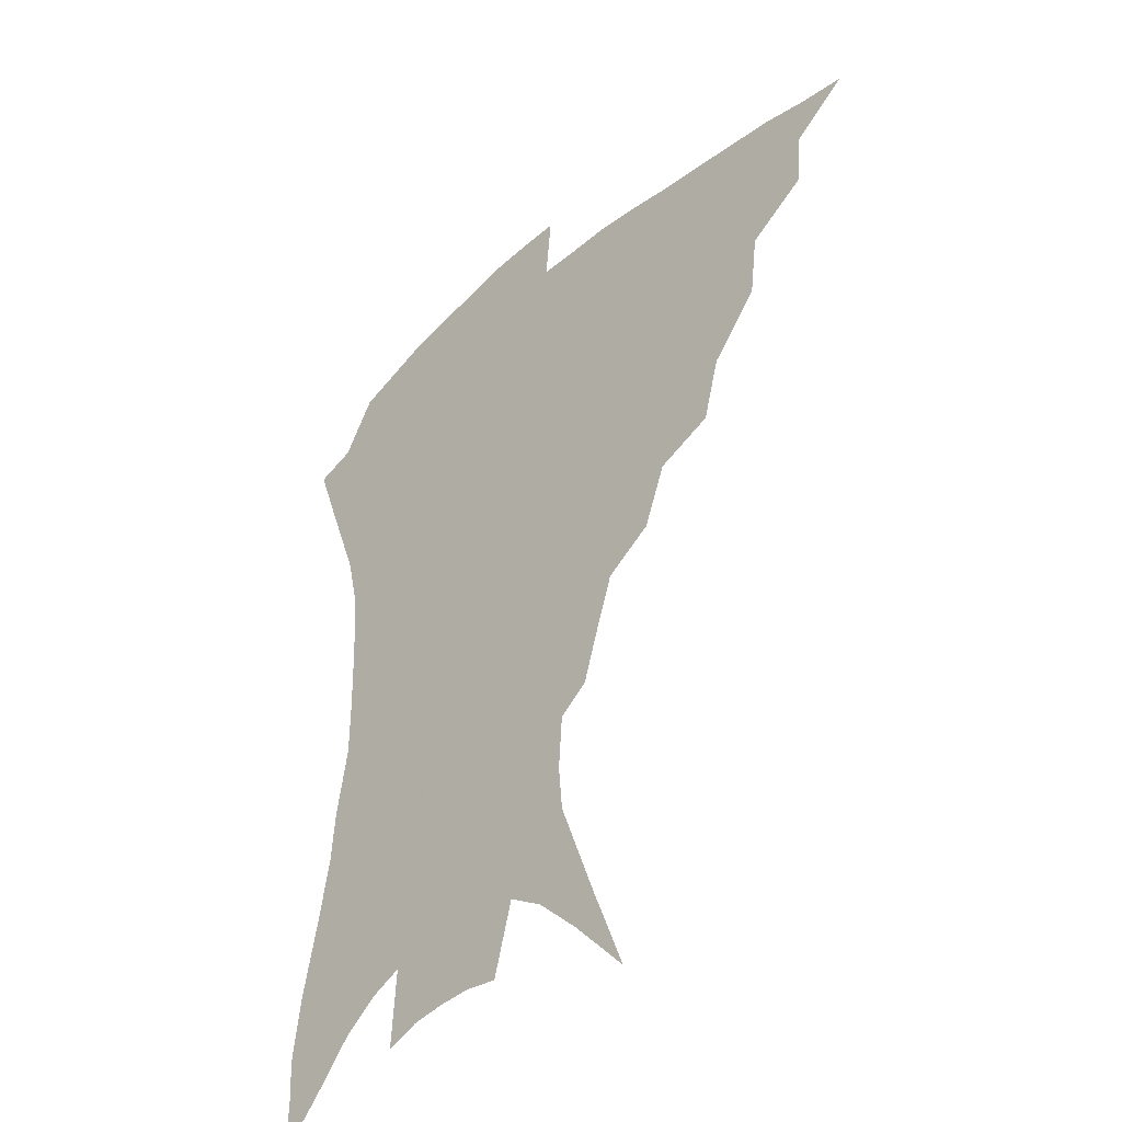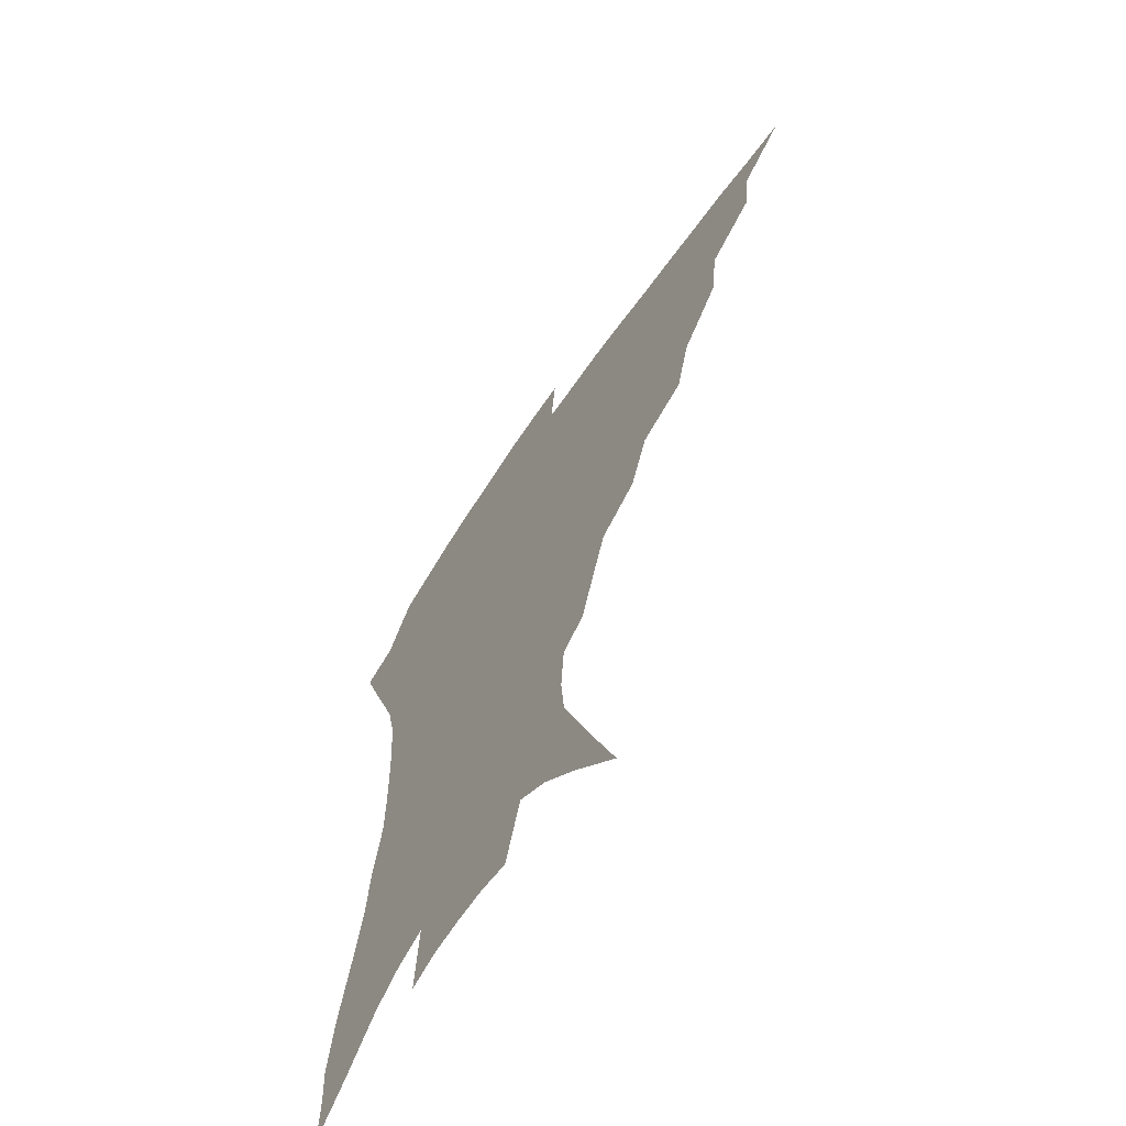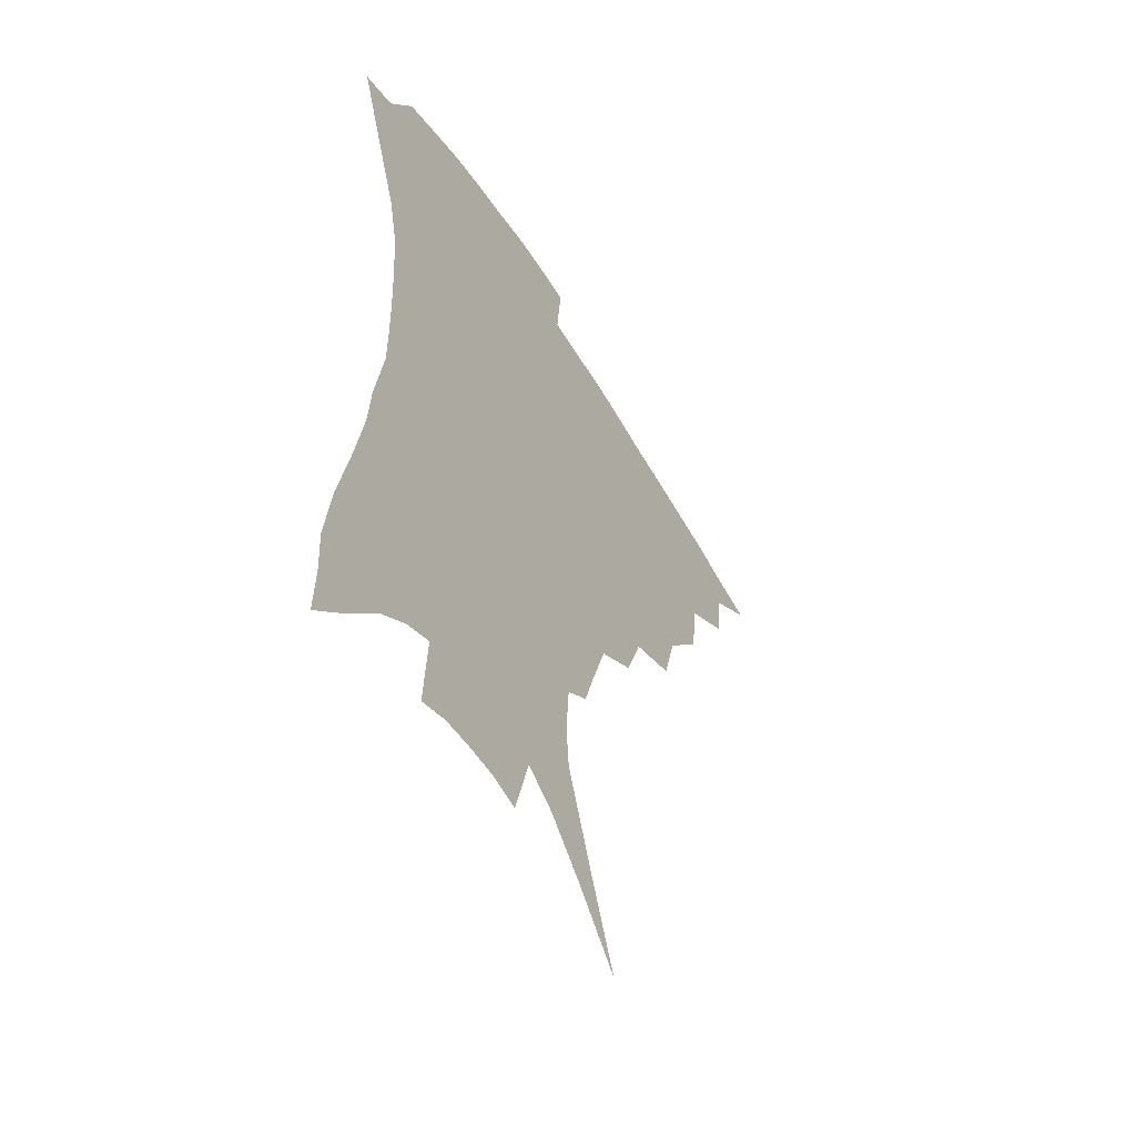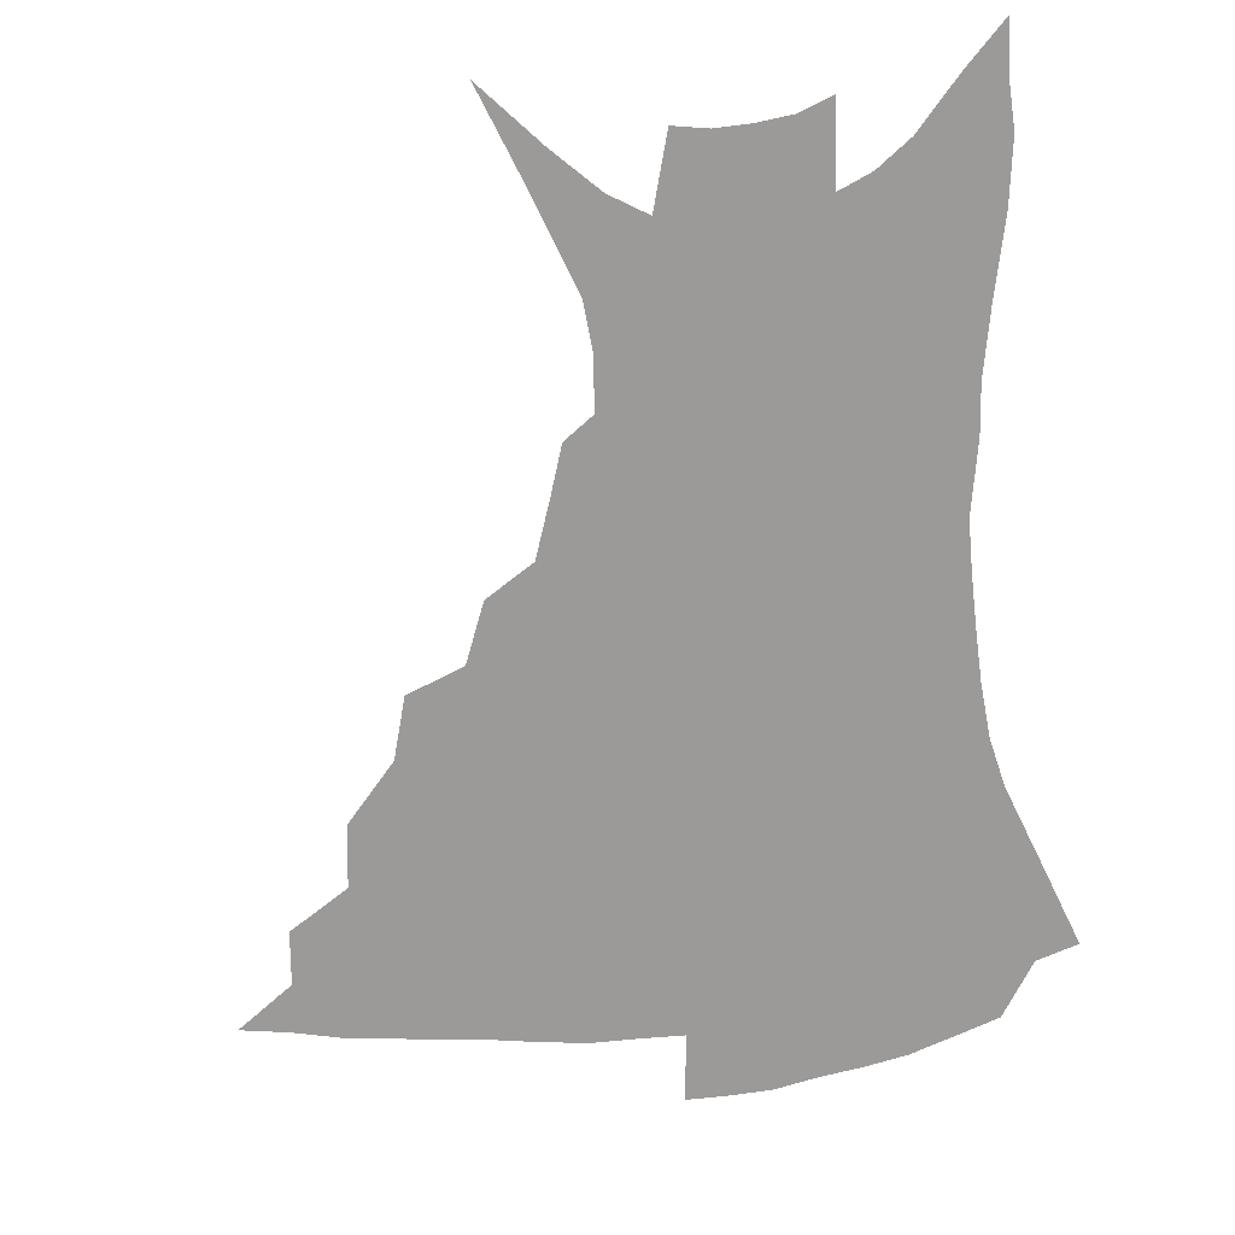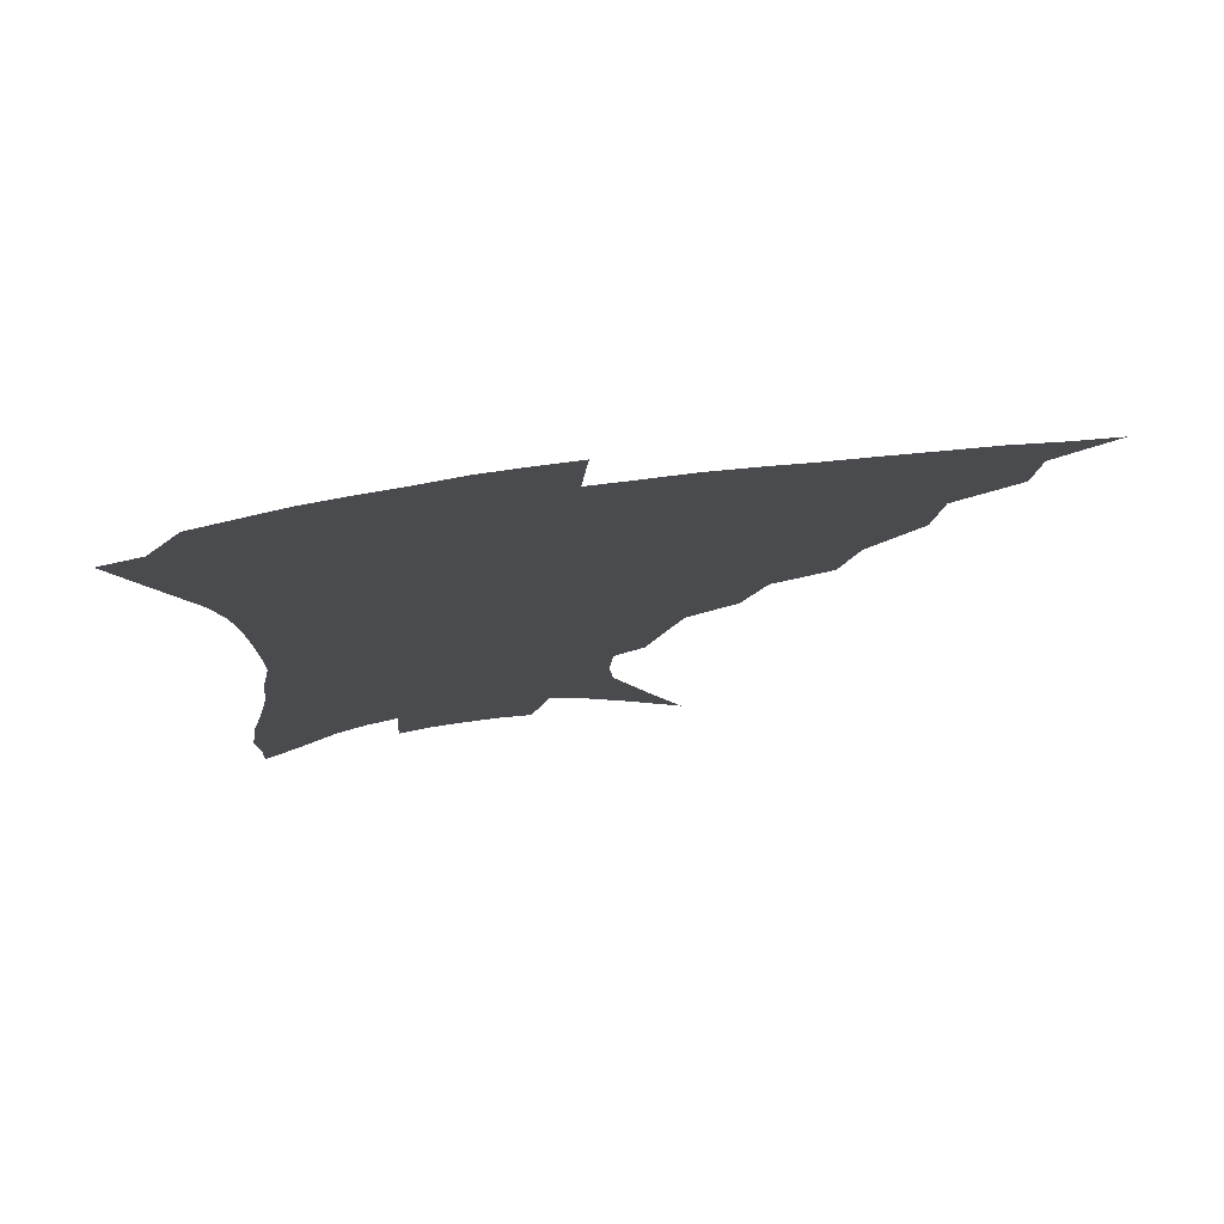
<metadata>
{"format":"obj","ext":"obj","renderer":"f3d","projection":"perspective","resolution":1024,"background":"white","views":[{"elev":-40.2,"azim":-133.7,"up":"+Y"},{"elev":-64.5,"azim":-124.3,"up":"+Y"},{"elev":-54.1,"azim":120.4,"up":"+Y"},{"elev":-69.3,"azim":5.6,"up":"+Z"},{"elev":77.0,"azim":172.8,"up":"+Y"}]}
</metadata>
<code>
v 437 381 0
v 457.4 348.9 0
v 455.7 367 0
v 453 383.3 0
v 479.8 314.9 0
v 477.1 336 0
v 474.5 353.8 0
v 471.5 369.7 0
v 468.8 386.8 0
v 502 275.3 0
v 496.3 295.7 0
v 496.1 324.6 0
v 493.1 341.7 0
v 490 357 0
v 487 372.7 0
v 484.8 388.6 0
v 528.7 247.8 0
v 521 267.5 0
v 515.8 290 0
v 513.9 314.7 0
v 510.5 329.7 0
v 507.8 344.9 0
v 505.3 359.9 0
v 503.1 374.8 0
v 500.5 390.6 0
v 556.4 202.4 0
v 551.4 217.8 0
v 544.8 237.3 0
v 537.7 260.8 0
v 532.8 282.1 0
v 529.2 300.4 0
v 527.2 319.5 0
v 524.6 333.6 0
v 522.1 347.7 0
v 519.9 362.1 0
v 517.9 376.8 0
v 515.9 392.2 0
v 542.3 97.71 0
v 553.7 127.1 0
v 566.3 161.2 0
v 567.7 176.6 0
v 566.4 194.9 0
v 562.7 212.2 0
v 557.9 231.8 0
v 552.5 248.1 0
v 547.8 272.6 0
v 544.4 289.1 0
v 541.8 306 0
v 540.1 322.4 0
v 538.3 336.4 0
v 535.9 349.9 0
v 534.2 364 0
v 532.7 378.6 0
v 530.8 394.5 0
v 561 118.2 0
v 570.7 147.1 0
v 575.2 167.4 0
v 575.4 186.6 0
v 573.4 207.6 0
v 569.8 224.4 0
v 565.6 238.2 0
v 561.6 260.3 0
v 558.2 277.3 0
v 556 295 0
v 554.5 311.4 0
v 553.1 325.6 0
v 551.9 338.7 0
v 550.7 352.1 0
v 548.4 365.6 0
v 547.6 379.6 0
v 545.4 396 0
v 575.5 132.3 0
v 582.5 157.9 0
v 583.7 175.6 0
v 582.9 195.8 0
v 580.9 215 0
v 577.5 230.9 0
v 574.2 247.5 0
v 571.3 267.9 0
v 569.1 284.1 0
v 567.5 299.3 0
v 566.3 313.5 0
v 565.1 326.4 0
v 565.9 341.9 0
v 564.5 353.7 0
v 563.9 366.4 0
v 561.8 380.7 0
v 560.2 396 0
v 587.9 139.9 0
v 592 164 0
v 591.8 184 0
v 590 199.9 0
v 588.9 218.9 0
v 585.5 236.8 0
v 583.3 252.4 0
v 581.1 273.4 0
v 579.5 286.2 0
v 578.6 301.7 0
v 578.6 317.1 0
v 577.7 329.2 0
v 577.7 342 0
v 577.2 354.4 0
v 576.8 367.2 0
v 575.9 380.4 0
v 574.3 396.2 0
v 572.2 418.9 0
v 594.6 115.5 0
v 598.9 145.9 0
v 600.4 165.5 0
v 599.6 185.2 0
v 599.2 191.1 0
v 596.4 222.3 0
v 594.4 236.1 0
v 592.2 259 0
v 590.8 274.6 0
v 590.1 290.3 0
v 589.7 304.1 0
v 589.8 318.6 0
v 590.1 331.3 0
v 589.9 342.5 0
v 590.3 355 0
v 589.9 367.7 0
v 589.1 381.6 0
v 587.8 398.3 0
v 585.9 418.8 0
v 606.2 117.4 0
v 608.5 146 0
v 609 168.3 0
v 608.2 185.8 0
v 607 207.7 0
v 604.4 225.9 0
v 603.1 241.2 0
v 601.4 259.4 0
v 600.5 276 0
v 600.2 290.1 0
v 600.3 303.1 0
v 600.7 317.9 0
v 601.3 330.5 0
v 602.3 343.1 0
v 602.7 355 0
v 603.1 367.4 0
v 602.6 381.6 0
v 601.8 397.5 0
v 599.7 418 0
v 617.8 117.1 0
v 618.2 145.5 0
v 617.5 169.4 0
v 616.5 189.5 0
v 615 208.6 0
v 613.1 224.5 0
v 611.4 244.6 0
v 610.7 259 0
v 610 275.8 0
v 610.1 290.3 0
v 610.8 304.7 0
v 611.6 318 0
v 612.9 331.1 0
v 614 342.8 0
v 615.1 354.4 0
v 615.9 366.8 0
v 616.2 380.2 0
v 616.3 394.6 0
v 614.2 414.9 0
v 629.3 115.7 0
v 628.4 140.5 0
v 626.4 167.2 0
v 624.9 188.5 0
v 623.1 208.3 0
v 621.3 227.6 0
v 620.7 241.5 0
v 619.6 259.6 0
v 619.4 274.9 0
v 619.8 290.1 0
v 620.8 303 0
v 622.1 317.1 0
v 623.7 329.9 0
v 625.3 341.2 0
v 627.8 353.6 0
v 629.4 365.2 0
v 629.8 378.3 0
v 630.2 392.5 0
v 628.3 412.7 0
v 640.5 111.4 0
v 638.7 138.2 0
v 636 163.6 0
v 633.2 189.2 0
v 631.9 206 0
v 630.5 223 0
v 629.5 239.4 0
v 628.8 255.9 0
v 628.9 270.8 0
v 629.4 286.2 0
v 630.4 301.1 0
v 632.2 317.1 0
v 634.2 327.9 0
v 636.2 338.8 0
v 639.5 352.4 0
v 641.5 363.6 0
v 643 375.6 0
v 644.4 388.2 0
v 642.4 409.8 0
v 649.7 133.4 0
v 646.3 157.5 0
v 643.1 181.5 0
v 641 201.5 0
v 639.1 220.4 0
v 638.4 236.1 0
v 638 251.7 0
v 638.5 265.5 0
v 638.5 283.5 0
v 639.8 299.7 0
v 641.9 312.9 0
v 644.4 326 0
v 647.3 337.7 0
v 650.3 349.9 0
v 653.1 361.5 0
v 655.4 373.3 0
v 657.1 386.2 0
v 656.9 404.6 0
v 661.1 124.7 0
v 657.9 147.4 0
v 653.8 172.8 0
v 652.3 190.7 0
v 649.1 212.7 0
v 648 229.6 0
v 647.4 245.9 0
v 647.4 261.4 0
v 647.7 278.2 0
v 648.9 294.5 0
v 651.3 307.6 0
v 653.9 323.3 0
v 657.4 334.3 0
v 661.1 347.4 0
v 664.6 358.8 0
v 667.8 370.6 0
v 669.8 384.2 0
v 671.4 399.4 0
v 675.2 108.5 0
v 671.4 132.7 0
v 666.7 158.6 0
v 664.1 179.1 0
v 660.4 201.3 0
v 659.2 218.4 0
v 659 233.7 0
v 657.5 252.5 0
v 657 270.9 0
v 658.5 285.7 0
v 660.4 301.1 0
v 662.8 317.4 0
v 667.2 328.7 0
v 671.3 343.5 0
v 676 355 0
v 680 367.5 0
v 682.8 381 0
v 688.4 94.77 0
v 687.8 111.9 0
v 688.5 126.6 0
v 685.7 147.6 0
v 680.1 173.5 0
v 675.9 195.9 0
v 674.6 212.3 0
v 670.4 236.3 0
v 670.2 252.3 0
v 670.5 268.9 0
v 671.1 286.9 0
v 672.7 305.4 0
v 676.3 321.5 0
v 681.5 335.3 0
v 687.2 350.8 0
v 692 364 0
v 696.6 376.4 0
v 721 391 0
f 3 4 1
f 6 7 2
f 2 7 3
f 7 8 3
f 3 8 4
f 8 9 4
f 11 12 5
f 5 12 6
f 12 13 6
f 6 13 7
f 13 14 7
f 7 14 8
f 14 15 8
f 8 15 9
f 15 16 9
f 18 19 10
f 10 19 11
f 19 20 11
f 11 20 12
f 20 21 12
f 12 21 13
f 21 22 13
f 13 22 14
f 22 23 14
f 14 23 15
f 23 24 15
f 15 24 16
f 24 25 16
f 28 29 17
f 17 29 18
f 29 30 18
f 18 30 19
f 30 31 19
f 19 31 20
f 31 32 20
f 20 32 21
f 32 33 21
f 21 33 22
f 33 34 22
f 22 34 23
f 34 35 23
f 23 35 24
f 35 36 24
f 24 36 25
f 36 37 25
f 42 43 26
f 26 43 27
f 43 44 27
f 27 44 28
f 44 45 28
f 28 45 29
f 45 46 29
f 29 46 30
f 46 47 30
f 30 47 31
f 47 48 31
f 31 48 32
f 48 49 32
f 32 49 33
f 49 50 33
f 33 50 34
f 50 51 34
f 34 51 35
f 51 52 35
f 35 52 36
f 52 53 36
f 36 53 37
f 53 54 37
f 38 55 39
f 55 56 39
f 39 56 40
f 56 57 40
f 40 57 41
f 57 58 41
f 41 58 42
f 58 59 42
f 42 59 43
f 59 60 43
f 43 60 44
f 60 61 44
f 44 61 45
f 61 62 45
f 45 62 46
f 62 63 46
f 46 63 47
f 63 64 47
f 47 64 48
f 64 65 48
f 48 65 49
f 65 66 49
f 49 66 50
f 66 67 50
f 50 67 51
f 67 68 51
f 51 68 52
f 68 69 52
f 52 69 53
f 69 70 53
f 53 70 54
f 70 71 54
f 55 72 56
f 72 73 56
f 56 73 57
f 73 74 57
f 57 74 58
f 74 75 58
f 58 75 59
f 75 76 59
f 59 76 60
f 76 77 60
f 60 77 61
f 77 78 61
f 61 78 62
f 78 79 62
f 62 79 63
f 79 80 63
f 63 80 64
f 80 81 64
f 64 81 65
f 81 82 65
f 65 82 66
f 82 83 66
f 66 83 67
f 83 84 67
f 67 84 68
f 84 85 68
f 68 85 69
f 85 86 69
f 69 86 70
f 86 87 70
f 70 87 71
f 87 88 71
f 72 89 73
f 89 90 73
f 73 90 74
f 90 91 74
f 74 91 75
f 91 92 75
f 75 92 76
f 92 93 76
f 76 93 77
f 93 94 77
f 77 94 78
f 94 95 78
f 78 95 79
f 95 96 79
f 79 96 80
f 96 97 80
f 80 97 81
f 97 98 81
f 81 98 82
f 98 99 82
f 82 99 83
f 99 100 83
f 83 100 84
f 100 101 84
f 84 101 85
f 101 102 85
f 85 102 86
f 102 103 86
f 86 103 87
f 103 104 87
f 87 104 88
f 104 105 88
f 107 108 89
f 89 108 90
f 108 109 90
f 90 109 91
f 109 110 91
f 91 110 92
f 110 111 92
f 92 111 93
f 111 112 93
f 93 112 94
f 112 113 94
f 94 113 95
f 113 114 95
f 95 114 96
f 114 115 96
f 96 115 97
f 115 116 97
f 97 116 98
f 116 117 98
f 98 117 99
f 117 118 99
f 99 118 100
f 118 119 100
f 100 119 101
f 119 120 101
f 101 120 102
f 120 121 102
f 102 121 103
f 121 122 103
f 103 122 104
f 122 123 104
f 104 123 105
f 123 124 105
f 105 124 106
f 124 125 106
f 107 126 108
f 126 127 108
f 108 127 109
f 127 128 109
f 109 128 110
f 128 129 110
f 110 129 111
f 129 130 111
f 111 130 112
f 130 131 112
f 112 131 113
f 131 132 113
f 113 132 114
f 132 133 114
f 114 133 115
f 133 134 115
f 115 134 116
f 134 135 116
f 116 135 117
f 135 136 117
f 117 136 118
f 136 137 118
f 118 137 119
f 137 138 119
f 119 138 120
f 138 139 120
f 120 139 121
f 139 140 121
f 121 140 122
f 140 141 122
f 122 141 123
f 141 142 123
f 123 142 124
f 142 143 124
f 124 143 125
f 143 144 125
f 126 145 127
f 145 146 127
f 127 146 128
f 146 147 128
f 128 147 129
f 147 148 129
f 129 148 130
f 148 149 130
f 130 149 131
f 149 150 131
f 131 150 132
f 150 151 132
f 132 151 133
f 151 152 133
f 133 152 134
f 152 153 134
f 134 153 135
f 153 154 135
f 135 154 136
f 154 155 136
f 136 155 137
f 155 156 137
f 137 156 138
f 156 157 138
f 138 157 139
f 157 158 139
f 139 158 140
f 158 159 140
f 140 159 141
f 159 160 141
f 141 160 142
f 160 161 142
f 142 161 143
f 161 162 143
f 143 162 144
f 162 163 144
f 145 164 146
f 164 165 146
f 146 165 147
f 165 166 147
f 147 166 148
f 166 167 148
f 148 167 149
f 167 168 149
f 149 168 150
f 168 169 150
f 150 169 151
f 169 170 151
f 151 170 152
f 170 171 152
f 152 171 153
f 171 172 153
f 153 172 154
f 172 173 154
f 154 173 155
f 173 174 155
f 155 174 156
f 174 175 156
f 156 175 157
f 175 176 157
f 157 176 158
f 176 177 158
f 158 177 159
f 177 178 159
f 159 178 160
f 178 179 160
f 160 179 161
f 179 180 161
f 161 180 162
f 180 181 162
f 162 181 163
f 181 182 163
f 164 183 165
f 183 184 165
f 165 184 166
f 184 185 166
f 166 185 167
f 185 186 167
f 167 186 168
f 186 187 168
f 168 187 169
f 187 188 169
f 169 188 170
f 188 189 170
f 170 189 171
f 189 190 171
f 171 190 172
f 190 191 172
f 172 191 173
f 191 192 173
f 173 192 174
f 192 193 174
f 174 193 175
f 193 194 175
f 175 194 176
f 194 195 176
f 176 195 177
f 195 196 177
f 177 196 178
f 196 197 178
f 178 197 179
f 197 198 179
f 179 198 180
f 198 199 180
f 180 199 181
f 199 200 181
f 181 200 182
f 200 201 182
f 184 202 185
f 202 203 185
f 185 203 186
f 203 204 186
f 186 204 187
f 204 205 187
f 187 205 188
f 205 206 188
f 188 206 189
f 206 207 189
f 189 207 190
f 207 208 190
f 190 208 191
f 208 209 191
f 191 209 192
f 209 210 192
f 192 210 193
f 210 211 193
f 193 211 194
f 211 212 194
f 194 212 195
f 212 213 195
f 195 213 196
f 213 214 196
f 196 214 197
f 214 215 197
f 197 215 198
f 215 216 198
f 198 216 199
f 216 217 199
f 199 217 200
f 217 218 200
f 200 218 201
f 218 219 201
f 202 220 203
f 220 221 203
f 203 221 204
f 221 222 204
f 204 222 205
f 222 223 205
f 205 223 206
f 223 224 206
f 206 224 207
f 224 225 207
f 207 225 208
f 225 226 208
f 208 226 209
f 226 227 209
f 209 227 210
f 227 228 210
f 210 228 211
f 228 229 211
f 211 229 212
f 229 230 212
f 212 230 213
f 230 231 213
f 213 231 214
f 231 232 214
f 214 232 215
f 232 233 215
f 215 233 216
f 233 234 216
f 216 234 217
f 234 235 217
f 217 235 218
f 235 236 218
f 218 236 219
f 236 237 219
f 220 238 221
f 238 239 221
f 221 239 222
f 239 240 222
f 222 240 223
f 240 241 223
f 223 241 224
f 241 242 224
f 224 242 225
f 242 243 225
f 225 243 226
f 243 244 226
f 226 244 227
f 244 245 227
f 227 245 228
f 245 246 228
f 228 246 229
f 246 247 229
f 229 247 230
f 247 248 230
f 230 248 231
f 248 249 231
f 231 249 232
f 249 250 232
f 232 250 233
f 250 251 233
f 233 251 234
f 251 252 234
f 234 252 235
f 252 253 235
f 235 253 236
f 253 254 236
f 236 254 237
f 238 255 239
f 255 256 239
f 239 256 240
f 256 257 240
f 240 257 241
f 257 258 241
f 241 258 242
f 258 259 242
f 242 259 243
f 259 260 243
f 243 260 244
f 260 261 244
f 244 261 245
f 261 262 245
f 245 262 246
f 262 263 246
f 246 263 247
f 263 264 247
f 247 264 248
f 264 265 248
f 248 265 249
f 265 266 249
f 249 266 250
f 266 267 250
f 250 267 251
f 267 268 251
f 251 268 252
f 268 269 252
f 252 269 253
f 269 270 253
f 253 270 254
f 270 271 254

</code>
